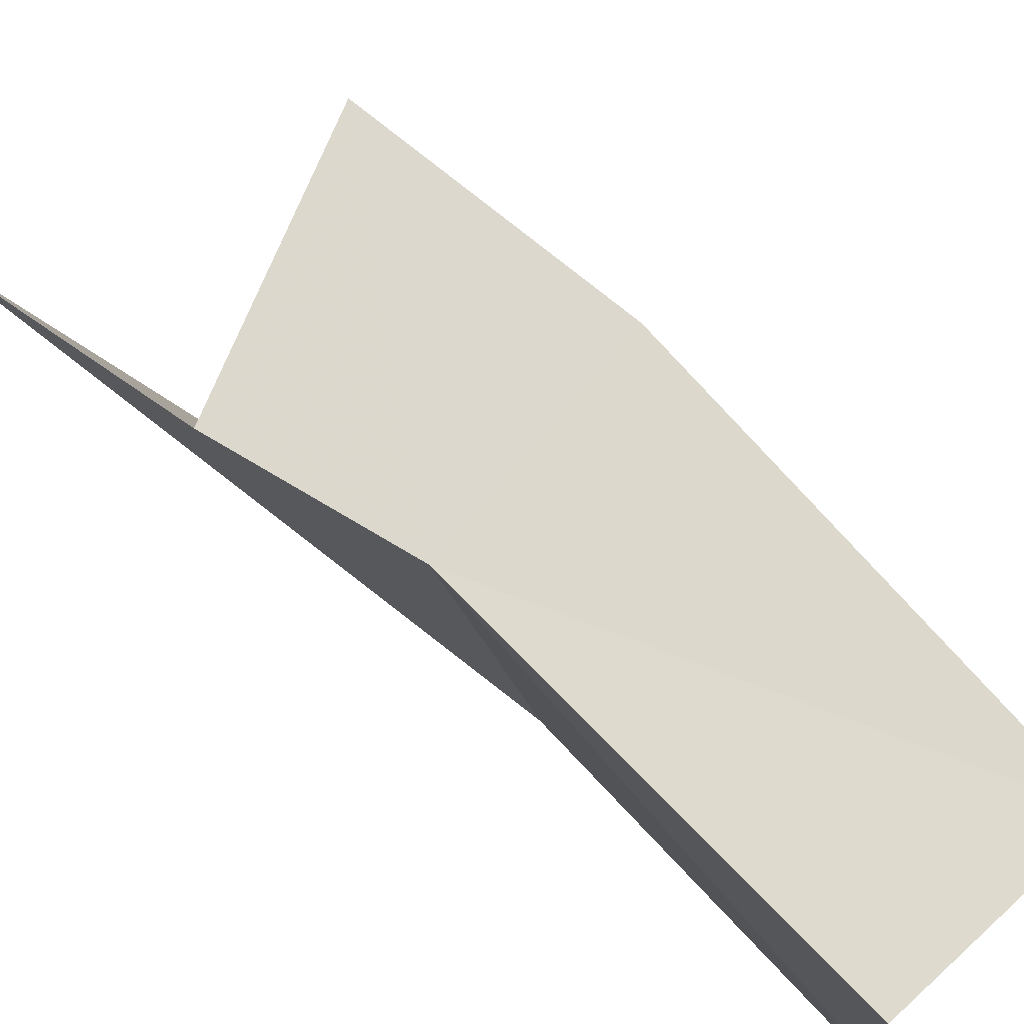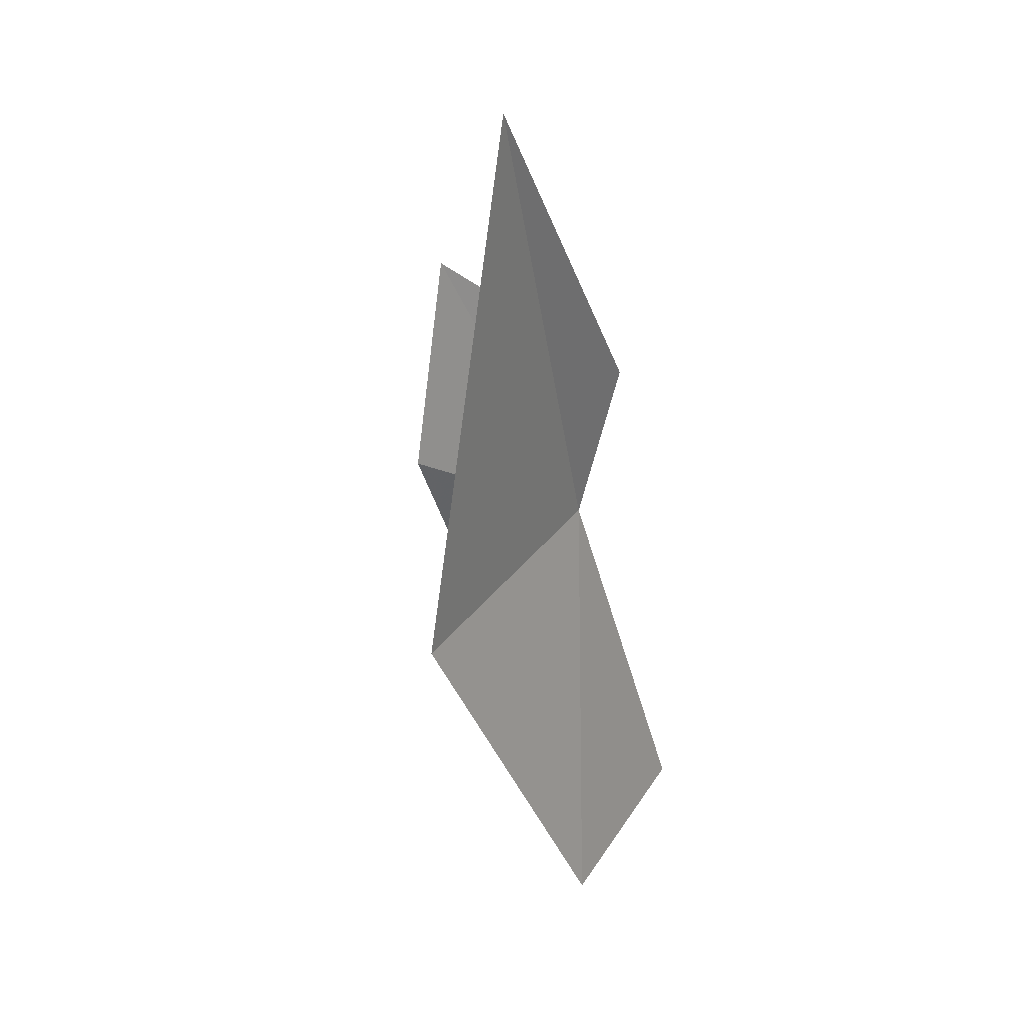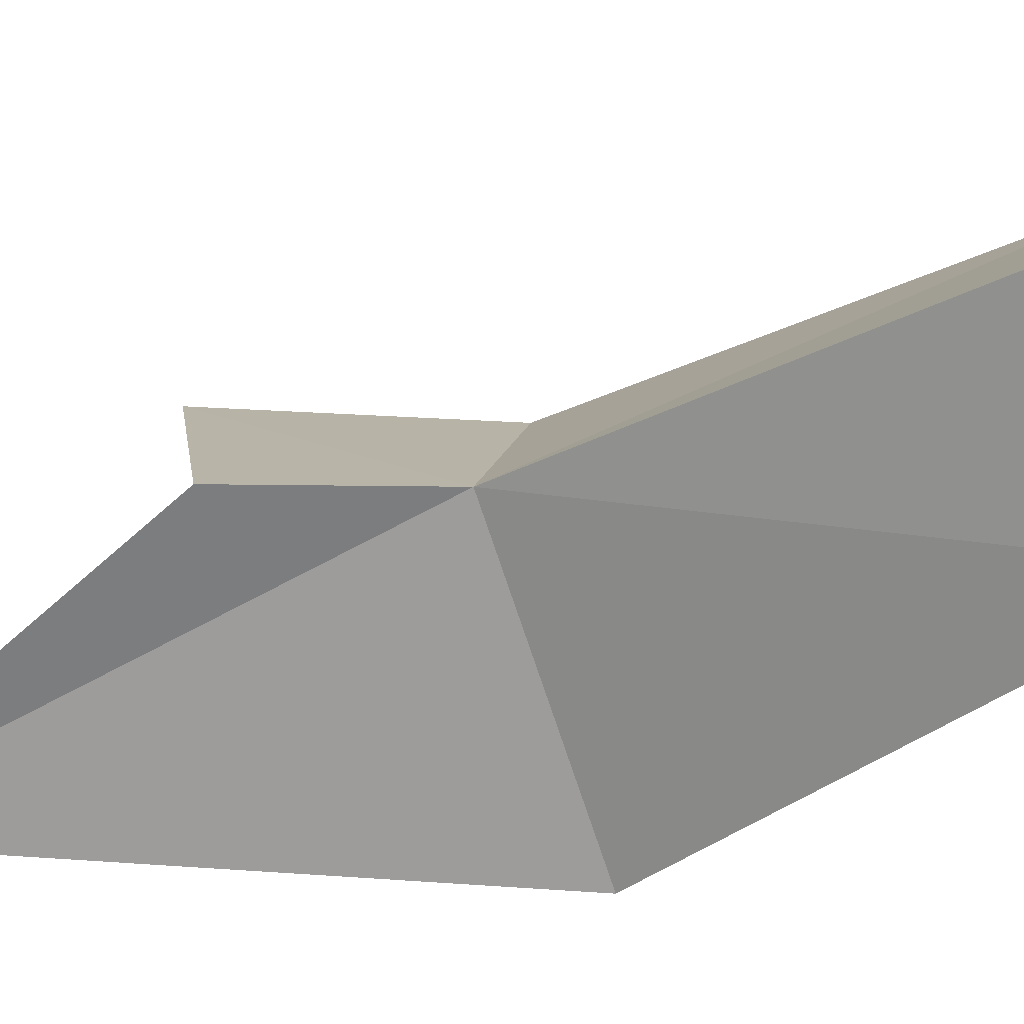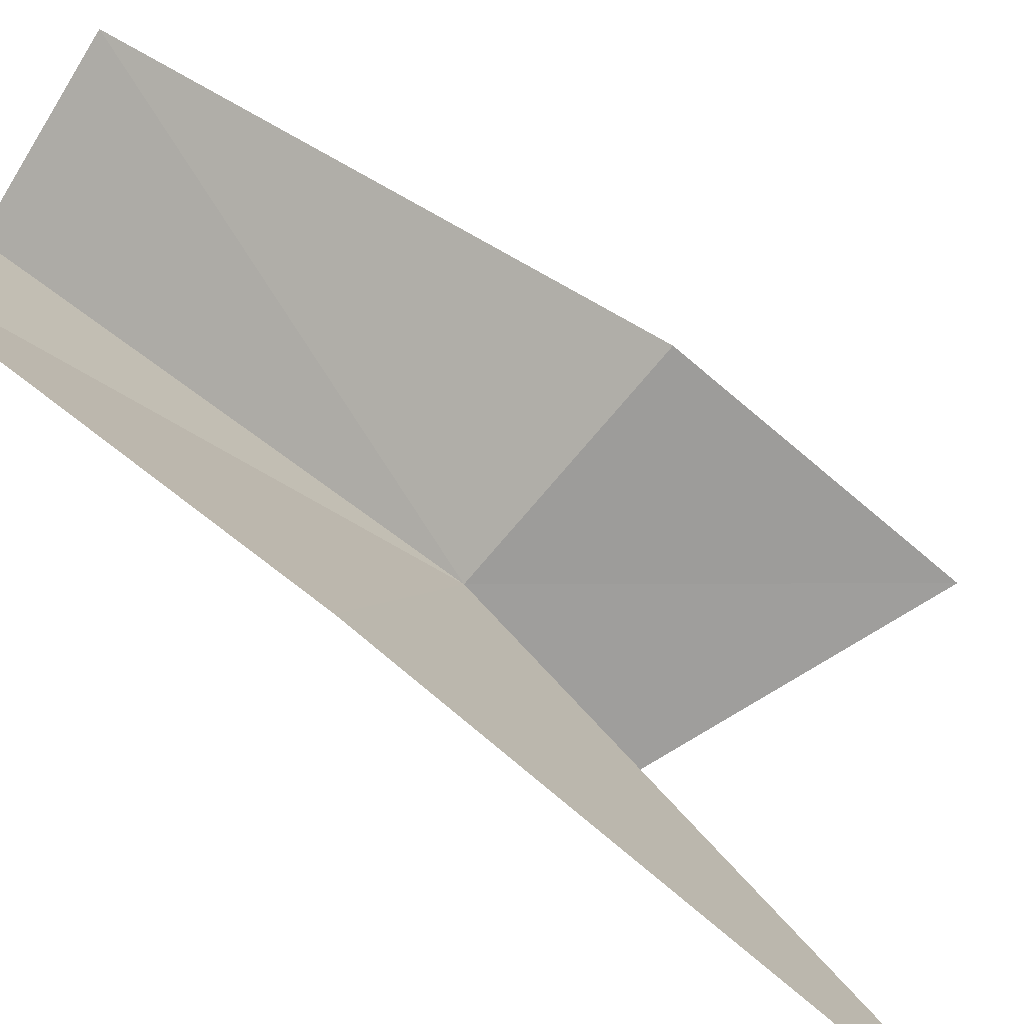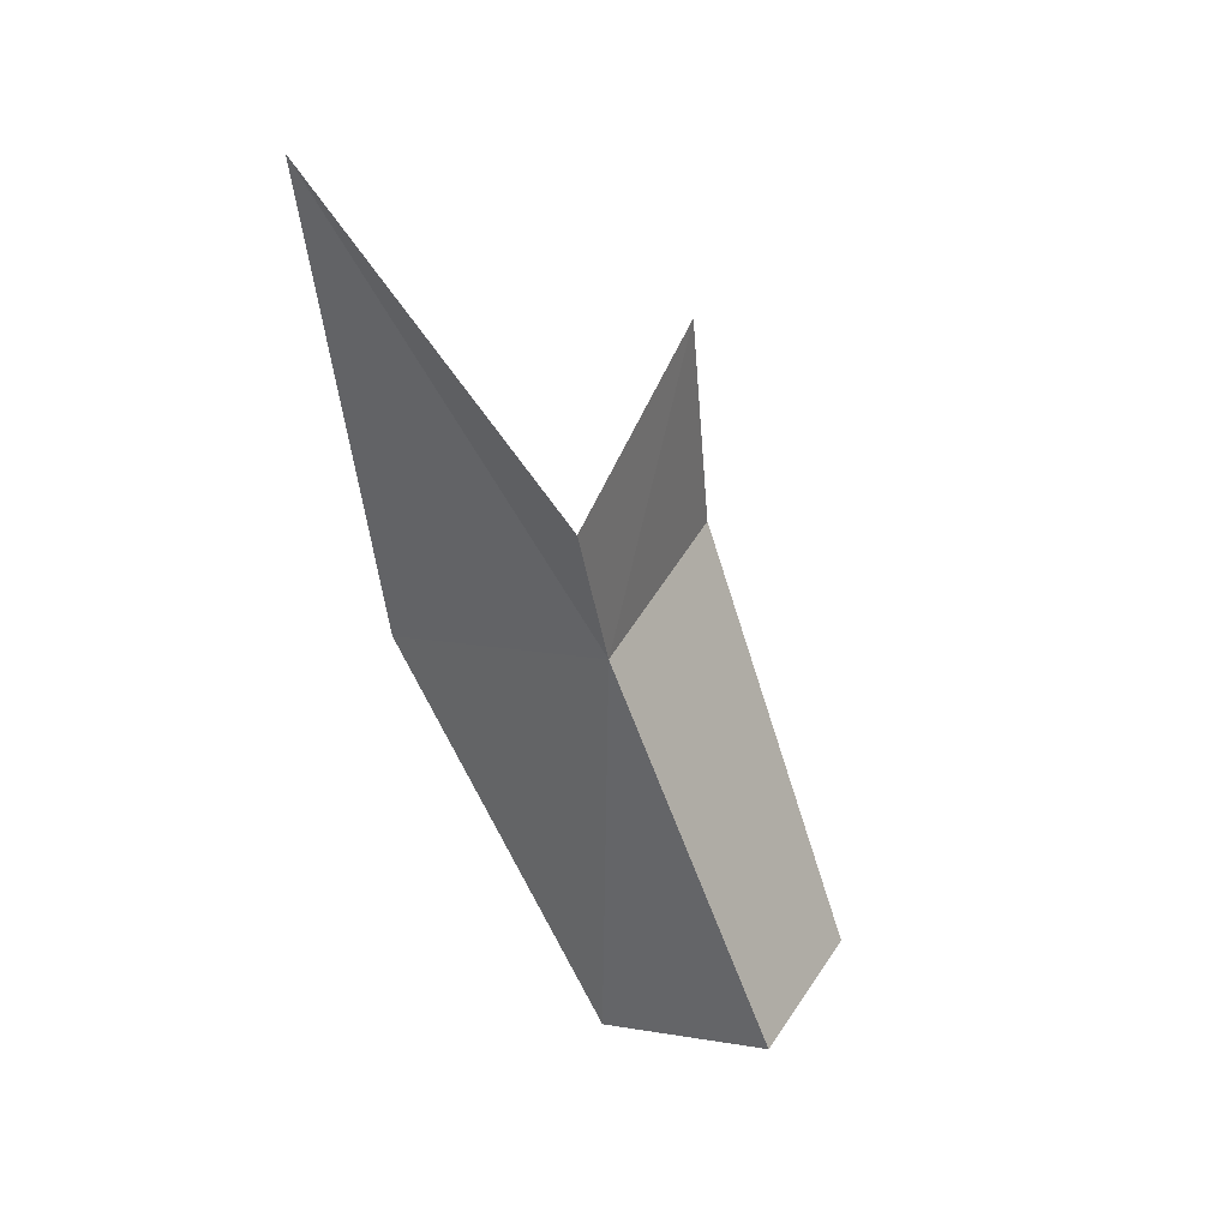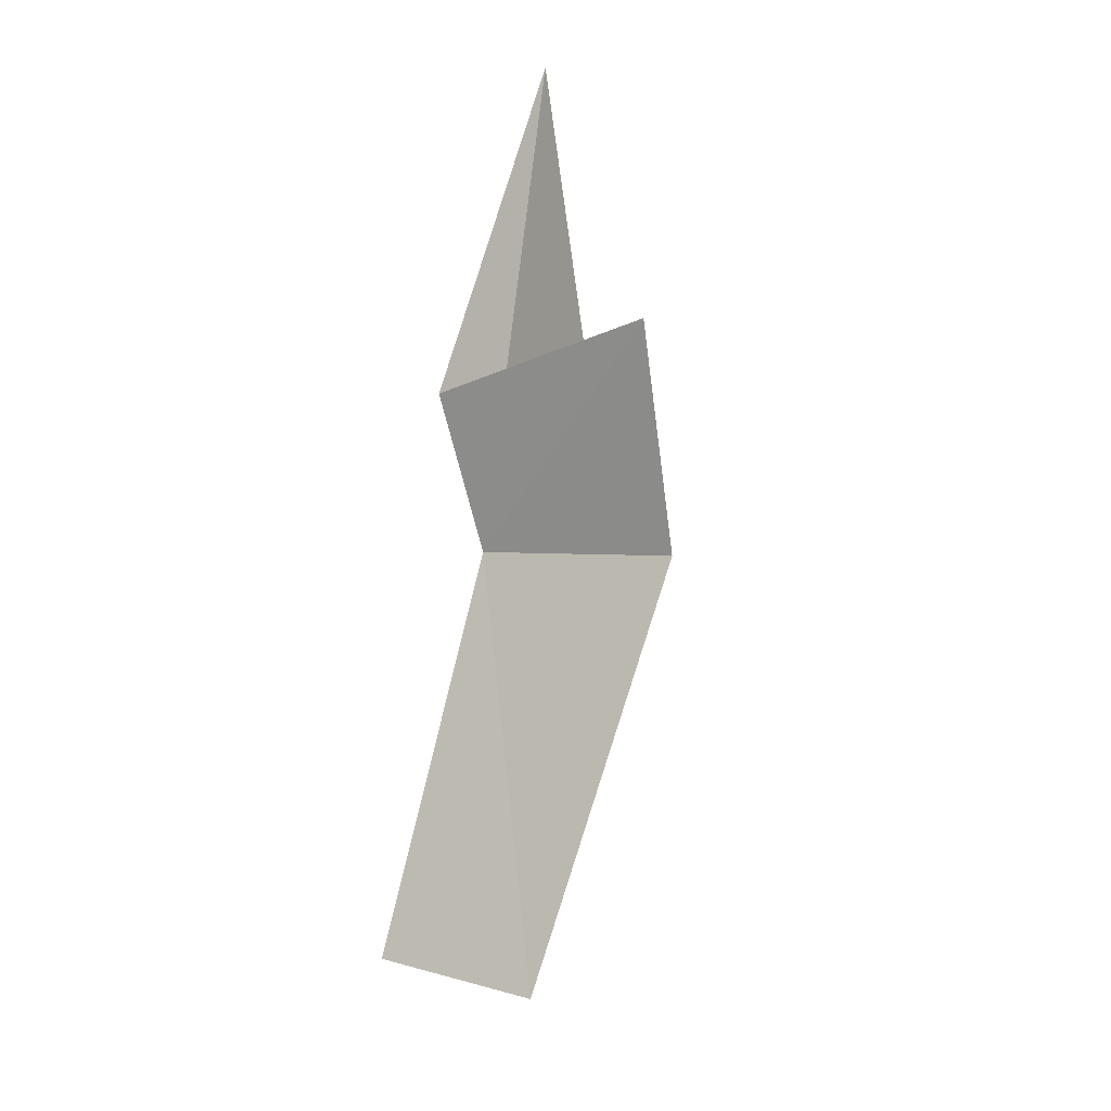
<metadata>
{"format":"obj","ext":"obj","renderer":"f3d","projection":"perspective","resolution":1024,"background":"white","views":[{"elev":77.6,"azim":-42.7,"up":"+Z"},{"elev":16.7,"azim":-146.6,"up":"+Y"},{"elev":18.4,"azim":-72.3,"up":"+Z"},{"elev":-75.4,"azim":58.5,"up":"+Z"},{"elev":35.9,"azim":-56.8,"up":"+Y"},{"elev":21.4,"azim":29.4,"up":"+Y"}]}
</metadata>
<code>
v 3.639 -191.7 8.719
v 8.812 -204.3 14.58
v 3.275 -204.3 14.98
v 2.027 -186.3 8.748
v 9.202 -183 8.031
v 10.38 -190.7 8.019
v 4.075 -194.6 0.07912
v 1.167 -176.8 0.07912
v 3.275 -206.8 8.679
f 1 3 2
f 1 5 4
f 1 6 5
f 1 2 6
f 1 8 7
f 1 7 9
f 1 9 3
f 1 4 8

</code>
